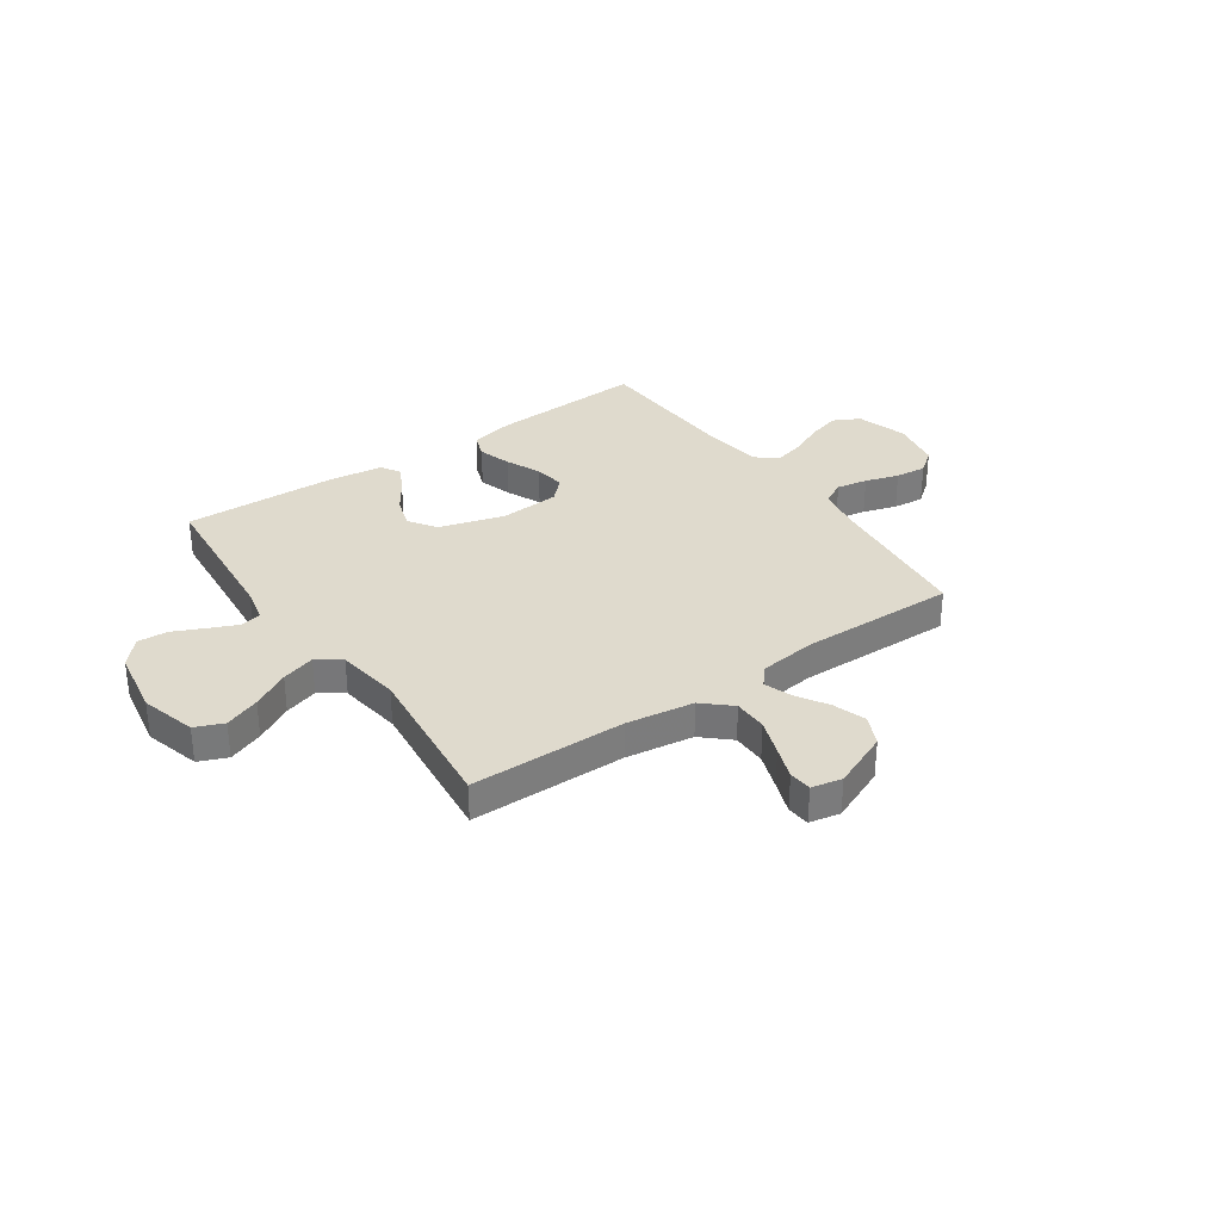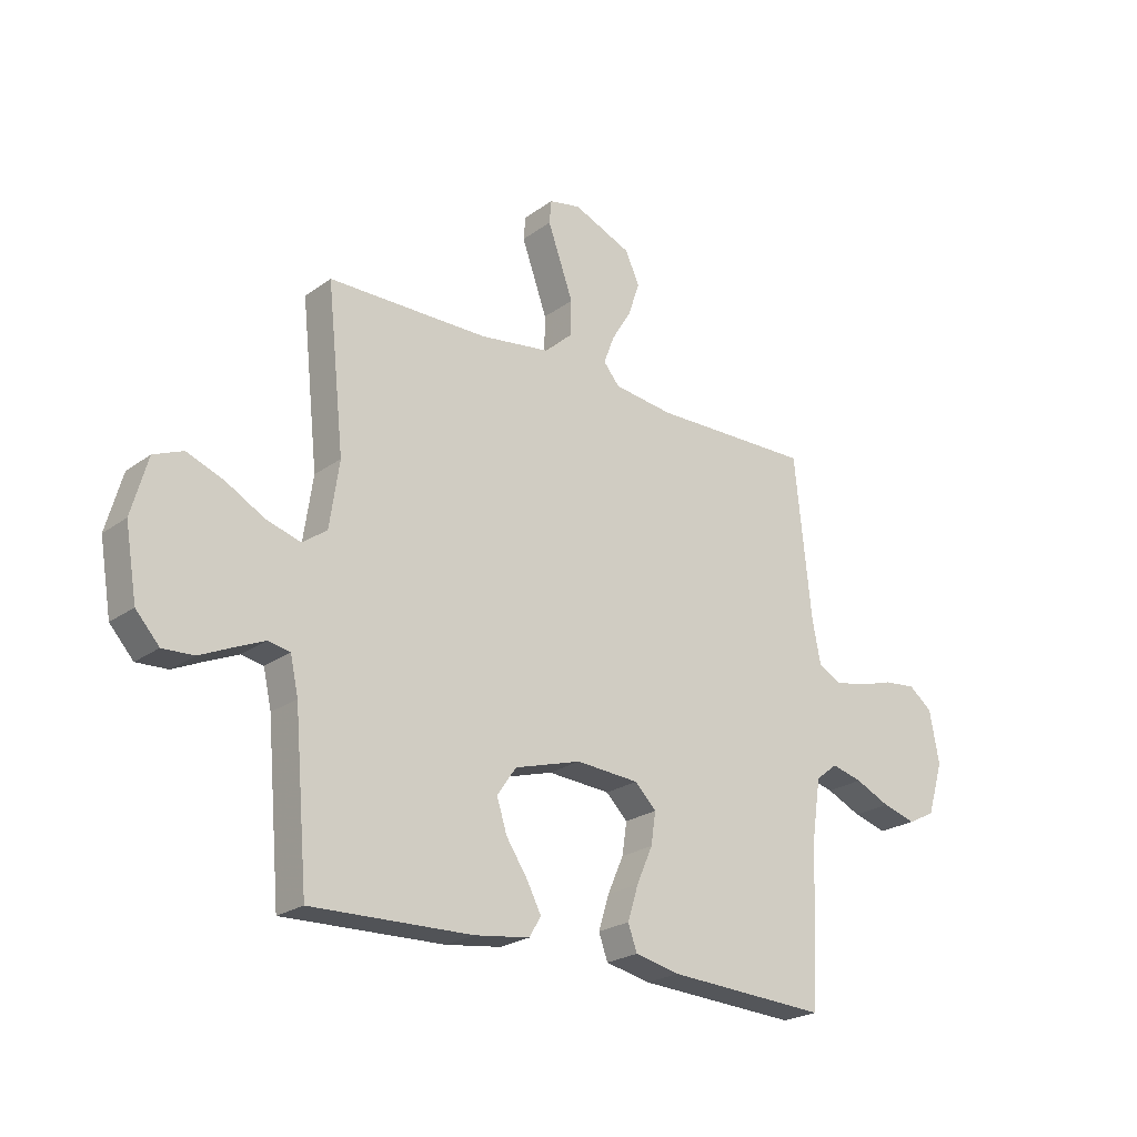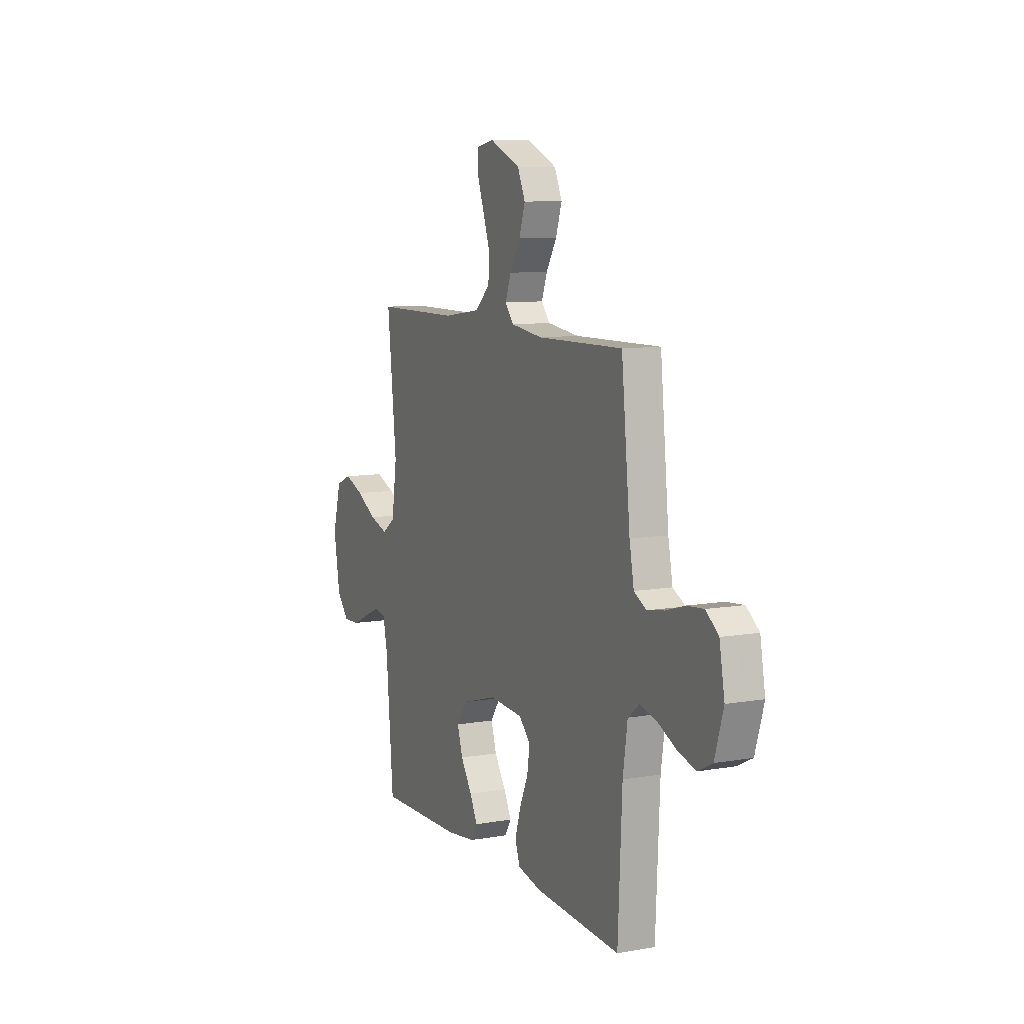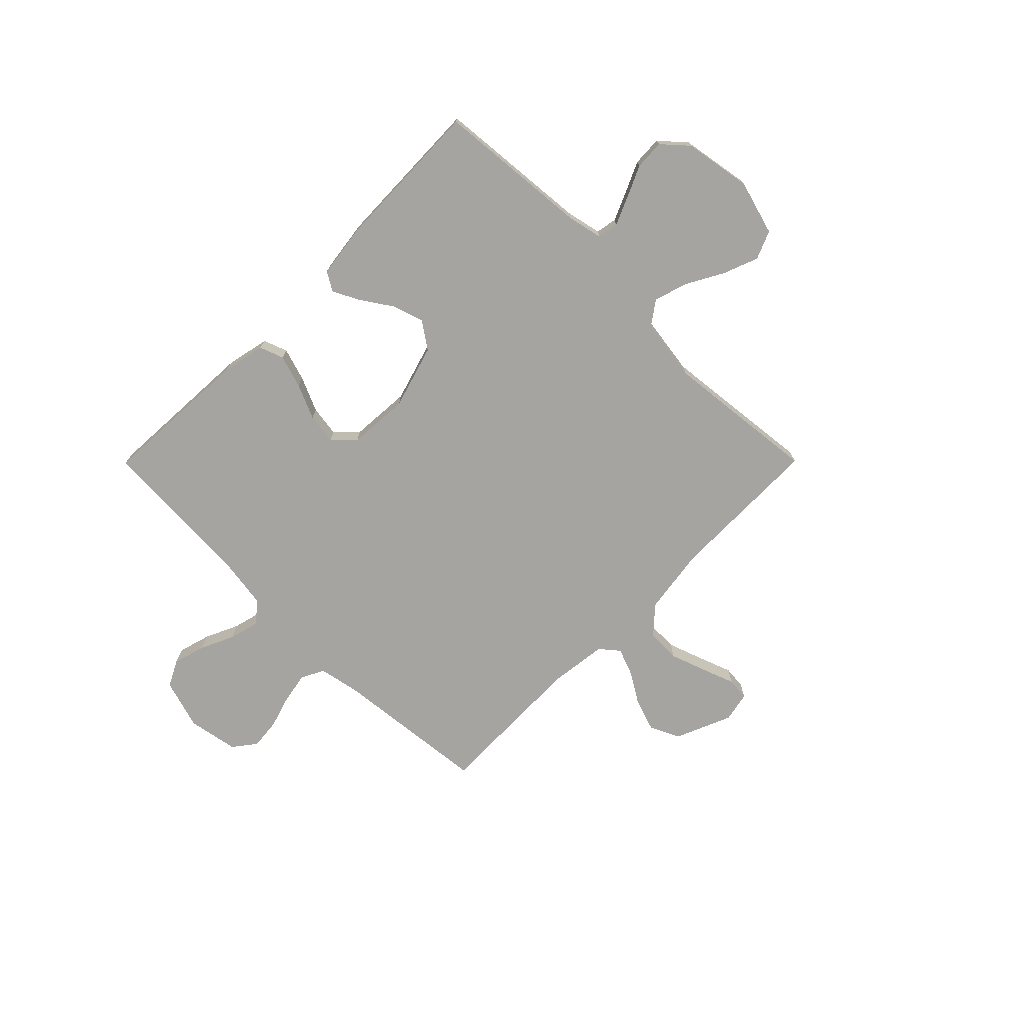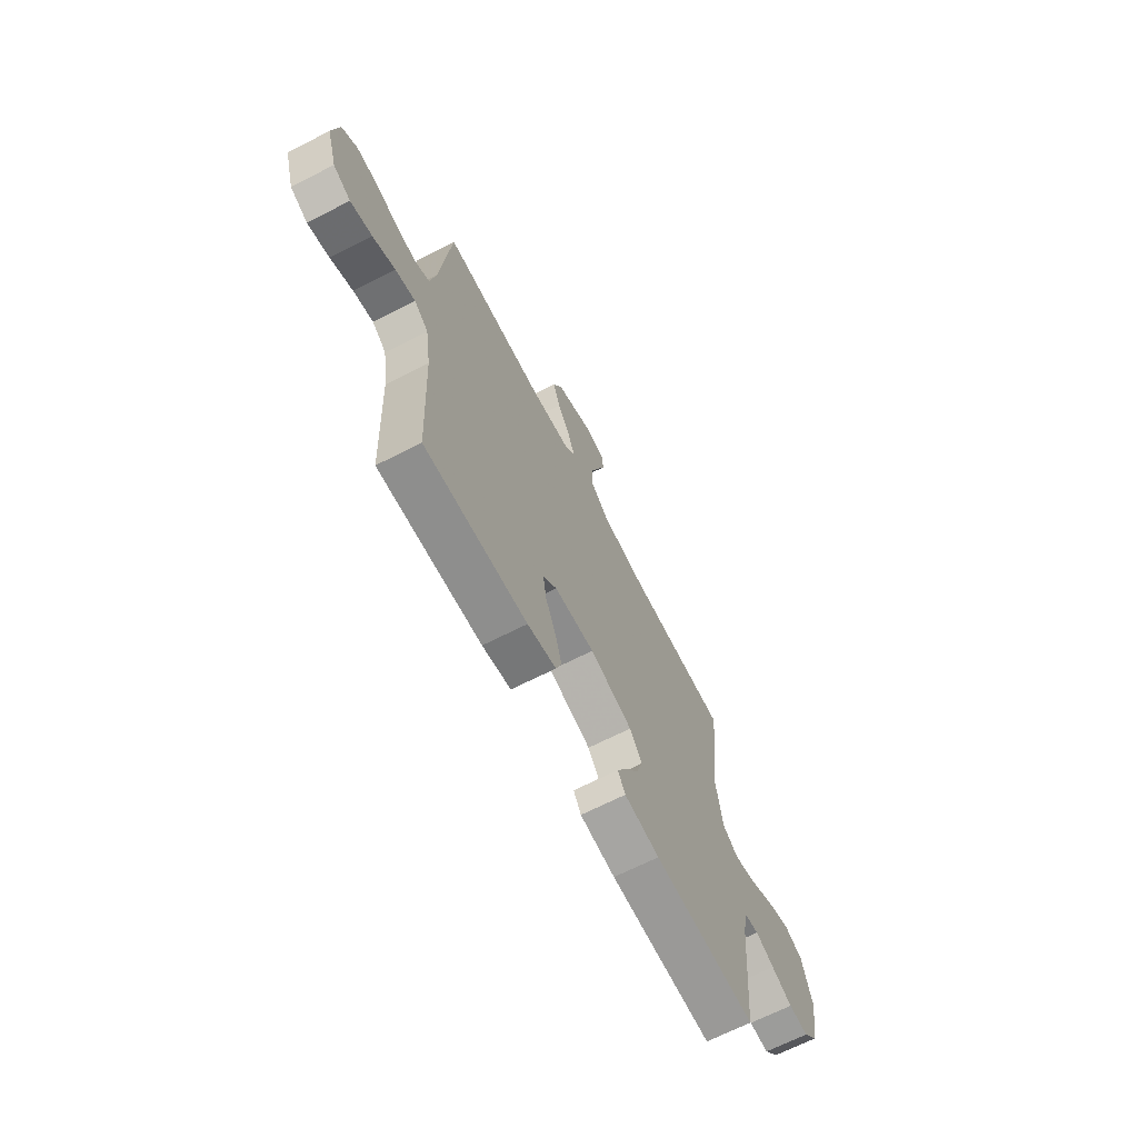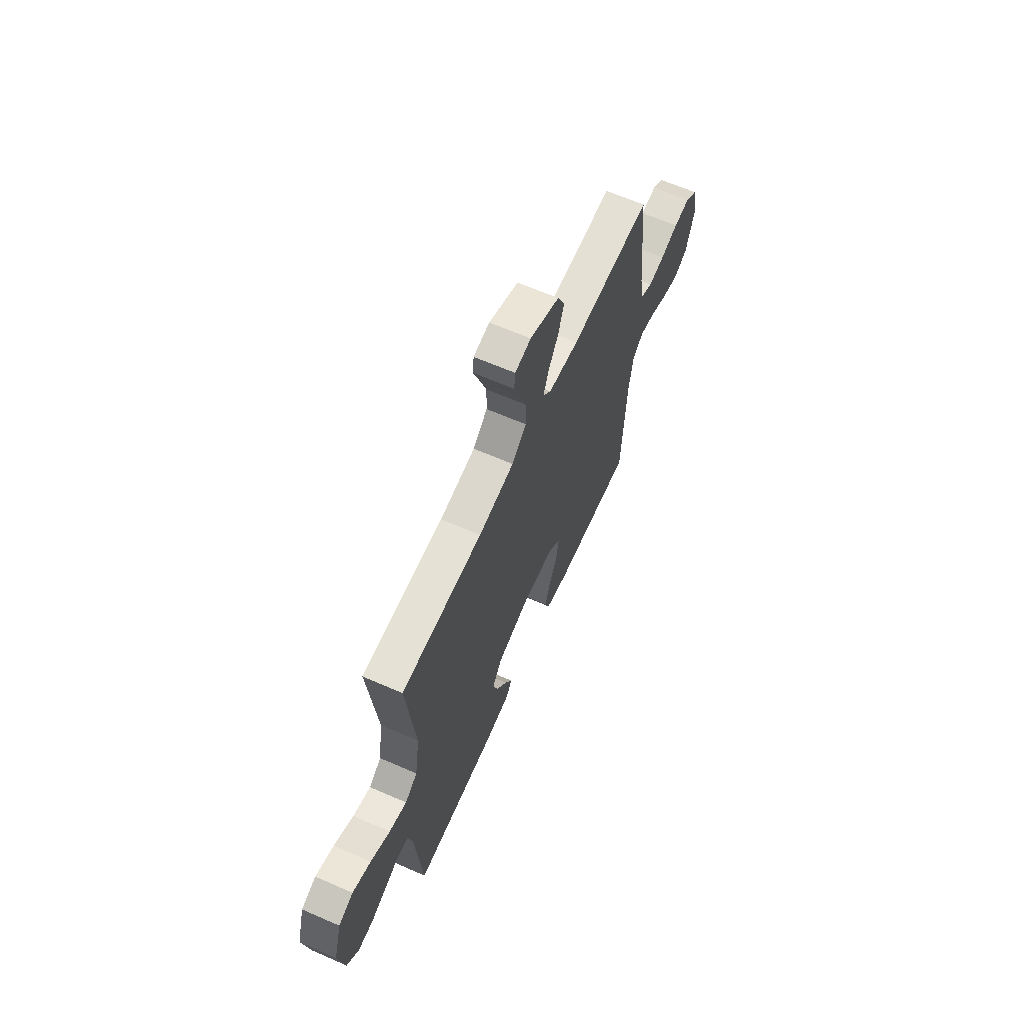
<metadata>
{"format":"obj","ext":"obj","renderer":"f3d","projection":"perspective","resolution":1024,"background":"white","views":[{"elev":32.7,"azim":-34.7,"up":"+Y"},{"elev":-23.3,"azim":-39.7,"up":"+Z"},{"elev":9.3,"azim":65.3,"up":"+Z"},{"elev":-73.5,"azim":-134.8,"up":"+Y"},{"elev":-67.5,"azim":117.1,"up":"+Z"},{"elev":64.4,"azim":-66.2,"up":"+Z"}]}
</metadata>
<code>
v 0.5 0.07 -0.5
v 0.2 0.07 -0.484
v 0.116 0.07 -0.466
v 0.099 0.07 -0.419
v 0.119 0.07 -0.355
v 0.149 0.07 -0.287
v 0.158 0.07 -0.227
v 0.118 0.07 -0.187
v 0 0.07 -0.179
v -0.125 0.07 -0.216
v -0.161 0.07 -0.268
v -0.142 0.07 -0.328
v -0.102 0.07 -0.388
v -0.075 0.07 -0.44
v -0.097 0.07 -0.477
v -0.2 0.07 -0.491
v -0.5 0.07 -0.5
v -0.526 0.07 -0.2
v -0.541 0.07 -0.132
v -0.582 0.07 -0.124
v -0.637 0.07 -0.148
v -0.698 0.07 -0.176
v -0.756 0.07 -0.179
v -0.8 0.07 -0.13
v -0.822 0.07 0
v -0.792 0.07 0.107
v -0.737 0.07 0.13
v -0.669 0.07 0.104
v -0.597 0.07 0.064
v -0.532 0.07 0.044
v -0.486 0.07 0.077
v -0.468 0.07 0.2
v -0.5 0.07 0.5
v -0.2 0.07 0.503
v -0.069 0.07 0.522
v -0.016 0.07 0.57
v -0.015 0.07 0.635
v -0.04 0.07 0.706
v -0.063 0.07 0.769
v -0.059 0.07 0.813
v 0 0.07 0.825
v 0.109 0.07 0.779
v 0.136 0.07 0.721
v 0.115 0.07 0.658
v 0.078 0.07 0.597
v 0.058 0.07 0.544
v 0.088 0.07 0.508
v 0.2 0.07 0.494
v 0.5 0.07 0.5
v 0.531 0.07 0.2
v 0.547 0.07 0.118
v 0.591 0.07 0.095
v 0.651 0.07 0.106
v 0.716 0.07 0.126
v 0.776 0.07 0.132
v 0.82 0.07 0.098
v 0.838 0.07 0
v 0.808 0.07 -0.098
v 0.757 0.07 -0.124
v 0.694 0.07 -0.106
v 0.629 0.07 -0.076
v 0.571 0.07 -0.061
v 0.53 0.07 -0.093
v 0.514 0.07 -0.2
v 0.5 0 -0.5
v 0.2 0 -0.484
v 0.116 0 -0.466
v 0.099 0 -0.419
v 0.119 0 -0.355
v 0.149 0 -0.287
v 0.158 0 -0.227
v 0.118 0 -0.187
v 0 0 -0.179
v -0.125 0 -0.216
v -0.161 0 -0.268
v -0.142 0 -0.328
v -0.102 0 -0.388
v -0.075 0 -0.44
v -0.097 0 -0.477
v -0.2 0 -0.491
v -0.5 0 -0.5
v -0.526 0 -0.2
v -0.541 0 -0.132
v -0.582 0 -0.124
v -0.637 0 -0.148
v -0.698 0 -0.176
v -0.756 0 -0.179
v -0.8 0 -0.13
v -0.822 0 0
v -0.792 0 0.107
v -0.737 0 0.13
v -0.669 0 0.104
v -0.597 0 0.064
v -0.532 0 0.044
v -0.486 0 0.077
v -0.468 0 0.2
v -0.5 0 0.5
v -0.2 0 0.503
v -0.069 0 0.522
v -0.016 0 0.57
v -0.015 0 0.635
v -0.04 0 0.706
v -0.063 0 0.769
v -0.059 0 0.813
v 0 0 0.825
v 0.109 0 0.779
v 0.136 0 0.721
v 0.115 0 0.658
v 0.078 0 0.597
v 0.058 0 0.544
v 0.088 0 0.508
v 0.2 0 0.494
v 0.5 0 0.5
v 0.531 0 0.2
v 0.547 0 0.118
v 0.591 0 0.095
v 0.651 0 0.106
v 0.716 0 0.126
v 0.776 0 0.132
v 0.82 0 0.098
v 0.838 0 0
v 0.808 0 -0.098
v 0.757 0 -0.124
v 0.694 0 -0.106
v 0.629 0 -0.076
v 0.571 0 -0.061
v 0.53 0 -0.093
v 0.514 0 -0.2
f 59 60 61
f 58 59 61
f 57 58 61
f 56 57 61
f 55 56 61
f 54 55 61
f 53 54 61
f 52 53 61 62
f 51 52 62 63
f 48 49 50
f 51 63 64
f 50 51 64
f 48 50 64
f 47 48 64
f 43 44 45
f 42 43 45
f 41 42 45
f 40 41 45
f 39 40 45
f 38 39 45
f 37 38 45 46
f 36 37 46
f 47 64 1
f 46 47 1
f 36 46 1
f 35 36 1
f 27 28 29
f 26 27 29
f 25 26 29
f 24 25 29
f 23 24 29
f 22 23 29
f 21 22 29
f 20 21 29 30
f 19 20 30 31
f 16 17 18
f 15 16 18
f 14 15 18
f 13 14 18
f 12 13 18
f 18 19 31
f 12 18 31
f 11 12 31
f 4 5 6
f 3 4 6
f 2 3 6
f 1 2 6
f 1 6 7
f 1 7 8
f 35 1 8
f 34 35 8
f 10 11 31 32
f 32 33 34
f 10 32 34
f 9 10 34
f 8 9 34
f 125 124 123
f 125 123 122
f 125 122 121
f 125 121 120
f 125 120 119
f 125 119 118
f 125 118 117
f 126 125 117 116
f 127 126 116 115
f 114 113 112
f 128 127 115
f 128 115 114
f 128 114 112
f 128 112 111
f 109 108 107
f 109 107 106
f 109 106 105
f 109 105 104
f 109 104 103
f 109 103 102
f 110 109 102 101
f 110 101 100
f 65 128 111
f 65 111 110
f 65 110 100
f 65 100 99
f 93 92 91
f 93 91 90
f 93 90 89
f 93 89 88
f 93 88 87
f 93 87 86
f 93 86 85
f 94 93 85 84
f 95 94 84 83
f 82 81 80
f 82 80 79
f 82 79 78
f 82 78 77
f 82 77 76
f 95 83 82
f 95 82 76
f 95 76 75
f 70 69 68
f 70 68 67
f 70 67 66
f 70 66 65
f 71 70 65
f 72 71 65
f 72 65 99
f 72 99 98
f 96 95 75 74
f 98 97 96
f 98 96 74
f 98 74 73
f 98 73 72
f 1 65 66 2
f 2 66 67 3
f 3 67 68 4
f 4 68 69 5
f 5 69 70 6
f 6 70 71 7
f 7 71 72 8
f 8 72 73 9
f 9 73 74 10
f 10 74 75 11
f 11 75 76 12
f 12 76 77 13
f 13 77 78 14
f 14 78 79 15
f 15 79 80 16
f 16 80 81 17
f 17 81 82 18
f 18 82 83 19
f 19 83 84 20
f 20 84 85 21
f 21 85 86 22
f 22 86 87 23
f 23 87 88 24
f 24 88 89 25
f 25 89 90 26
f 26 90 91 27
f 27 91 92 28
f 28 92 93 29
f 29 93 94 30
f 30 94 95 31
f 31 95 96 32
f 32 96 97 33
f 33 97 98 34
f 34 98 99 35
f 35 99 100 36
f 36 100 101 37
f 37 101 102 38
f 38 102 103 39
f 39 103 104 40
f 40 104 105 41
f 41 105 106 42
f 42 106 107 43
f 43 107 108 44
f 44 108 109 45
f 45 109 110 46
f 46 110 111 47
f 47 111 112 48
f 48 112 113 49
f 49 113 114 50
f 50 114 115 51
f 51 115 116 52
f 52 116 117 53
f 53 117 118 54
f 54 118 119 55
f 55 119 120 56
f 56 120 121 57
f 57 121 122 58
f 58 122 123 59
f 59 123 124 60
f 60 124 125 61
f 61 125 126 62
f 62 126 127 63
f 63 127 128 64
f 64 128 65 1

</code>
